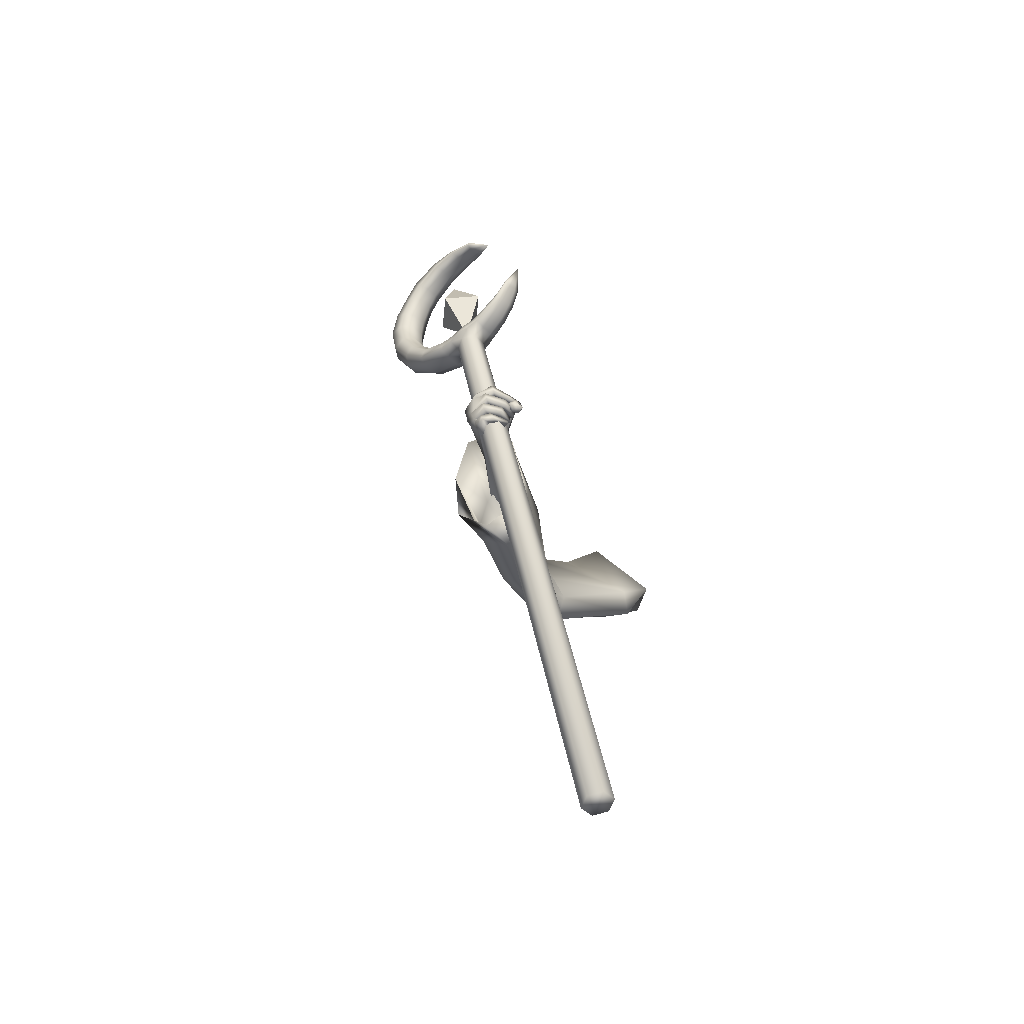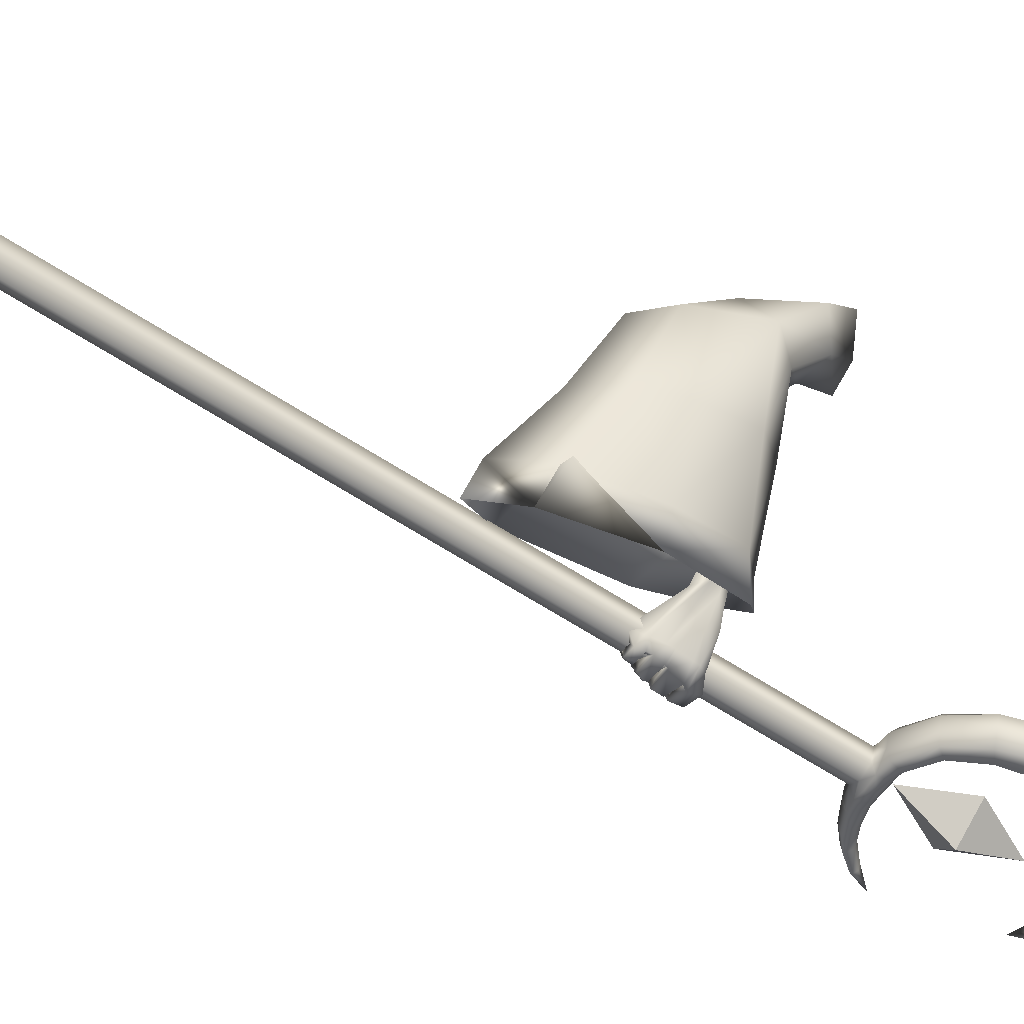
<metadata>
{"format":"obj","ext":"obj","renderer":"f3d","projection":"perspective","resolution":1024,"background":"white","views":[{"elev":-73.8,"azim":-159.6,"up":"+Y"},{"elev":-23.2,"azim":66.6,"up":"+Z"}]}
</metadata>
<code>
o LowPoly_Warlock.000_Plane.005
v 0.2814 0.4881 -0.06712
v 0.2029 0.246 -0.06139
v 0.1543 0.3412 -0.01759
v 0.197 0.3992 0.04797
v 0.308 0.485 0.004461
v 0.2446 0.4726 -0.111
v 0.3533 0.2108 -0.3789
v 0.3594 0.2426 -0.2748
v 0.3572 0.2566 -0.3995
v 0.3572 0.2692 -0.2858
v 0.3505 0.1867 -0.5078
v 0.382 0.2107 -0.5347
v 0.4182 0.2068 -0.3942
v 0.4187 0.2402 -0.3007
v 0.3861 0.1562 -0.5141
v 0.4101 0.247 -0.4025
v 0.4135 0.2622 -0.3056
v 0.3955 0.1908 -0.4994
v 0.3534 0.1503 -0.6351
v 0.3823 0.1791 -0.6347
v 0.3415 0.07768 -0.5781
v 0.3624 0.07533 -0.5752
v 0.3807 0.1001 -0.5926
v 0.3423 0.07812 -0.6022
v 0.3549 0.0723 -0.6171
v 0.3284 0.08421 -0.5944
v 0.332 0.08252 -0.6096
v 0.3159 0.08932 -0.5782
v 0.3047 0.09011 -0.5857
v 0.3753 0.09363 -0.589
v 0.342 0.0975 -0.5994
v 0.3577 0.08798 -0.6226
v 0.3362 0.09522 -0.6187
v 0.3082 0.101 -0.5904
v 0.3541 0.08138 -0.5955
v 0.3493 0.09933 -0.6095
v 0.3317 0.1049 -0.6037
v 0.3128 0.1061 -0.587
v 0.3709 0.08065 -0.6065
v 0.3749 0.09688 -0.6118
v 0.3515 0.09997 -0.6071
v 0.3766 0.1061 -0.6162
v 0.3511 0.1102 -0.6023
v 0.3456 0.09576 -0.6331
v 0.3412 0.1045 -0.6103
v 0.312 0.1046 -0.6107
v 0.3239 0.1094 -0.5956
v 0.3024 0.1171 -0.5784
v 0.3171 0.1258 -0.5739
v 0.3084 0.1222 -0.6159
v 0.302 0.1341 -0.5862
v 0.3205 0.127 -0.6095
v 0.3135 0.1364 -0.5808
v 0.3441 0.1123 -0.6427
v 0.3381 0.123 -0.6237
v 0.3799 0.121 -0.6285
v 0.3517 0.1329 -0.6134
v 0.3721 0.1294 -0.6311
v 0.3546 0.1385 -0.6119
v 0.3346 0.1216 -0.6476
v 0.3351 0.1326 -0.6232
v 0.2997 0.1305 -0.6117
v 0.3197 0.1387 -0.6089
v 0.294 0.146 -0.5791
v 0.3043 0.1552 -0.5801
v 0.3137 0.1549 -0.6229
v 0.2994 0.1675 -0.5903
v 0.2988 0.1465 -0.6254
v 0.284 0.1619 -0.5928
v 0.3347 0.1408 -0.656
v 0.328 0.1481 -0.6341
v 0.3491 0.1592 -0.6282
v 0.3668 0.1541 -0.6479
v 0.344 0.1641 -0.6267
v 0.3606 0.1609 -0.6563
v 0.3201 0.1617 -0.6328
v 0.3158 0.1551 -0.6536
v 0.3012 0.1678 -0.6097
v 0.2864 0.1616 -0.6209
v 0.285 0.1764 -0.5873
v 0.2693 0.1713 -0.5933
v 0.2978 0.1874 -0.6172
v 0.2839 0.1912 -0.5967
v 0.2893 0.1863 -0.6241
v 0.2712 0.1897 -0.5978
v 0.3172 0.1836 -0.6403
v 0.3168 0.179 -0.6599
v 0.3491 0.19 -0.6408
v 0.3543 0.189 -0.6535
v 0.3947 0.1298 -0.61
v 0.3908 0.1176 -0.6034
v 0.395 0.1556 -0.6238
v 0.3962 0.1651 -0.6289
v 0.3716 0.1785 -0.6368
v 0.3532 0.1438 -0.6286
v 0.3506 0.1305 -0.6182
v 0.3491 0.123 -0.6136
v 0.3446 0.1966 -0.5142
v 0.3841 0.2023 -0.5707
v 0.3024 0.1722 -0.5742
v 0.3782 0.1907 -0.6061
v 0.345 0.2144 -0.5448
v 0.3062 0.1953 -0.56
v 0.2866 0.1709 -0.5881
v 0.2884 0.1953 -0.5826
v 0.2787 0.1606 -0.5836
v 0.2696 0.1669 -0.5947
v 0.2808 0.1273 -0.5897
v 0.2649 0.1315 -0.5975
v 0.3284 0.171 -0.6041
v 0.3096 0.1731 -0.5991
v 0.299 0.1563 -0.5971
v 0.2751 0.1722 -0.6109
v 0.2898 0.1262 -0.601
v 0.2778 0.1381 -0.6154
v 0.2962 0.1583 -0.6131
v 0.2874 0.1284 -0.6131
v 0.2988 0.2054 -0.5902
v 0.3046 0.1711 -0.6025
v 0.3155 0.1951 -0.6007
v 0.3398 0.1964 -0.6044
v 0.3086 0.2055 -0.5578
v 0.3748 0.2077 -0.514
v 0.4546 0.1407 -0.272
v 0.4627 0.08243 -0.5054
v 0.4611 0.09765 -0.4366
v 0.4027 -0.1824 -0.4507
v 0.3791 -0.14 -0.3765
v 0.3937 -0.02893 -0.2578
v 0.2134 0.2364 -0.01017
v 0.3607 0.08044 -0.1089
v 0.3761 0.2591 -0.5335
v 0.3884 0.2961 -0.3093
v 0.3771 0.2593 -0.4866
v 0.4288 0.3032 -0.1804
v 0.3509 0.4134 -0.1023
v 0.3174 0.1016 -0.4974
v 0.341 -0.1085 -0.4553
v 0.4618 -0.1027 -0.4733
v 0.4222 0.2294 -0.5425
v 0.3237 0.2284 -0.5106
v 0.338 -0.06468 -0.3823
v 0.3427 0.04225 -0.2863
v 0.33 0.1035 -0.1478
v 0.3216 0.1366 -0.4101
v 0.438 -0.0593 -0.3917
v 0.4291 0.2268 -0.4635
v 0.3276 0.2385 -0.4708
v 0.3334 0.1769 -0.2842
v 0.3296 0.2817 -0.3161
v 0.441 0.05385 -0.2535
v 0.4558 0.2412 -0.2977
v 0.403 0.1474 -0.1009
v 0.3538 0.1741 -0.1803
v 0.3895 0.2839 -0.2112
v 0.4412 0.2801 -0.1185
v 0.3159 0.3747 -0.1404
v 0.2316 0.2962 -0.07517
v 0.2753 0.3055 0.00143
v 0.3661 0.4036 -0.02927
v 0.4309 0.1282 -0.2645
v 0.4495 0.099 -0.3815
v 0.39 -0.07326 -0.3379
v 0.396 0.03082 -0.2564
v 0.4112 0.2148 -0.286
v 0.3886 0.2162 -0.4178
v 0.3603 -0.01868 -0.3421
v 0.3666 0.07172 -0.2727
v 0.3484 0.1273 -0.3623
v 0.4328 -0.01478 -0.349
v 0.4263 0.1926 -0.401
v 0.3527 0.2011 -0.4063
v 0.361 0.1492 -0.2717
v 0.3772 0.2107 -0.2906
v 0.4231 0.07837 -0.2539
v 0.4316 0.186 -0.2792
v 0.2971 -0.9444 -0.08941
v 0.3279 -0.9468 -0.09265
v 0.3399 -0.9586 -0.1187
v 0.3211 -0.968 -0.1416
v 0.2903 -0.9656 -0.1384
v 0.2784 -0.9538 -0.1123
v 0.3409 0.4405 -0.6941
v 0.3717 0.4381 -0.6974
v 0.3836 0.4263 -0.7235
v 0.3649 0.4169 -0.7463
v 0.3341 0.4193 -0.7431
v 0.3221 0.4311 -0.717
v 0.4016 0.4443 -0.6864
v 0.4136 0.4325 -0.7125
v 0.4653 0.4871 -0.6765
v 0.4773 0.4753 -0.7025
v 0.5142 0.547 -0.6815
v 0.5259 0.5355 -0.7069
v 0.5387 0.6102 -0.6983
v 0.5506 0.5984 -0.7244
v 0.5372 0.6781 -0.7296
v 0.5492 0.6663 -0.7557
v 0.5168 0.7306 -0.7627
v 0.5288 0.7188 -0.7888
v 0.4852 0.7621 -0.793
v 0.4962 0.7513 -0.8168
v 0.4421 0.7861 -0.8239
v 0.4529 0.7755 -0.8473
v 0.3832 0.7943 -0.8559
v 0.3931 0.7845 -0.8775
v 0.3312 0.7841 -0.8765
v 0.3403 0.7752 -0.8963
v 0.2749 0.7541 -0.8918
v 0.282 0.7472 -0.9073
v 0.2393 0.4818 -0.7832
v 0.1852 0.5258 -0.8409
v 0.3107 0.4682 -0.741
v 0.3759 0.4773 -0.7131
v 0.434 0.5152 -0.7036
v 0.4653 0.5694 -0.7141
v 0.4802 0.6696 -0.752
v 0.4423 0.7325 -0.7993
v 0.3688 0.7635 -0.8486
v 0.2844 0.7454 -0.8835
v 0.2438 0.7106 -0.8974
v 0.2914 0.7384 -0.899
v 0.3788 0.7538 -0.8702
v 0.4533 0.7218 -0.8232
v 0.4922 0.6578 -0.7781
v 0.477 0.5579 -0.7395
v 0.446 0.5035 -0.7296
v 0.3879 0.4655 -0.7392
v 0.3213 0.4578 -0.7641
v 0.3078 0.4221 -0.7542
v 0.2972 0.4325 -0.7311
v 0.2699 0.4345 -0.7761
v 0.26 0.4441 -0.7546
v 0.2418 0.4529 -0.7952
v 0.2333 0.4612 -0.7767
v 0.2158 0.4786 -0.8162
v 0.2089 0.4854 -0.8012
v 0.2478 0.4734 -0.8017
v 0.3926 0.4257 -0.7458
v 0.343 0.4195 -0.7658
v 0.4225 0.4327 -0.7352
v 0.481 0.473 -0.7265
v 0.5197 0.5328 -0.7345
v 0.5467 0.5939 -0.7515
v 0.5477 0.6562 -0.7785
v 0.5249 0.7026 -0.8097
v 0.4927 0.7357 -0.8357
v 0.4571 0.7607 -0.8626
v 0.3972 0.7708 -0.8915
v 0.3437 0.7609 -0.9085
v 0.2895 0.7399 -0.9164
v 0.2942 0.7356 -0.9123
v 0.3891 0.7534 -0.8874
v 0.4726 0.7218 -0.8387
v 0.521 0.6522 -0.7891
v 0.5 0.5441 -0.7486
v 0.4672 0.4879 -0.7396
v 0.3962 0.4437 -0.7523
v 0.3286 0.4376 -0.7753
v 0.3158 0.4222 -0.7743
v 0.2772 0.4346 -0.7947
v 0.2481 0.453 -0.8113
v 0.2209 0.4787 -0.8293
v 0.2537 0.4572 -0.8106
v 0.2108 0.5013 -0.8075
v 0.2177 0.4945 -0.8225
v 0.2225 0.4823 -0.8302
v 0.2765 0.4716 -0.7595
v 0.2863 0.4619 -0.7809
v 0.2931 0.4431 -0.7913
v 0.3703 0.42 -0.7612
v 0.329 0.4706 -0.7317
v 0.341 0.4589 -0.7578
v 0.3492 0.4365 -0.7706
v 0.349 0.4735 -0.7237
v 0.361 0.4617 -0.7498
v 0.3693 0.4396 -0.7628
v 0.3979 0.4858 -0.7068
v 0.4099 0.474 -0.7329
v 0.4182 0.453 -0.7464
v 0.4826 0.6248 -0.7306
v 0.4946 0.613 -0.7567
v 0.5182 0.6006 -0.767
v 0.4686 0.7 -0.7709
v 0.4806 0.6882 -0.797
v 0.5041 0.6841 -0.8112
v 0.4195 0.7503 -0.8187
v 0.4302 0.7397 -0.8421
v 0.4458 0.7381 -0.8576
v 0.3195 0.7587 -0.8704
v 0.3286 0.7498 -0.8902
v 0.3393 0.7497 -0.9055
v 0.364 0.4578 -0.6825
v 0.3152 0.4509 -0.7018
v 0.3917 0.4651 -0.6731
v 0.4471 0.5042 -0.6653
v 0.49 0.5614 -0.6726
v 0.513 0.6233 -0.6887
v 0.5128 0.6845 -0.7164
v 0.4961 0.7318 -0.7454
v 0.4654 0.762 -0.7771
v 0.4289 0.7855 -0.8054
v 0.3725 0.7943 -0.8383
v 0.3218 0.7849 -0.8605
v 0.272 0.7572 -0.8784
v 0.2315 0.4827 -0.7679
v 0.2992 0.4662 -0.7213
v 0.3659 0.4749 -0.6894
v 0.4345 0.5155 -0.6762
v 0.4723 0.5719 -0.6855
v 0.4868 0.6806 -0.7266
v 0.446 0.7485 -0.78
v 0.3649 0.7779 -0.8344
v 0.2768 0.7527 -0.8742
v 0.2931 0.4499 -0.7168
v 0.2574 0.4591 -0.7402
v 0.2285 0.4726 -0.7647
v 0.2043 0.4951 -0.792
v 0.2052 0.5016 -0.7946
v 0.2645 0.4709 -0.7423
v 0.3182 0.4682 -0.7083
v 0.3397 0.4697 -0.6976
v 0.3902 0.4823 -0.6816
v 0.4906 0.6291 -0.7017
v 0.4716 0.7162 -0.7496
v 0.4168 0.7664 -0.8026
v 0.3154 0.7711 -0.8571
v 0.339 0.4529 -0.6883
v 0.336 0.5952 -0.735
v 0.3802 0.5518 -0.8312
v 0.3027 0.565 -0.8065
v 0.3618 0.6719 -0.8276
v 0.3556 0.4739 -0.7411
v 0.4147 0.5808 -0.7622
f 332 331 329
f 333 334 329
f 334 333 330
f 331 332 330
f 332 334 330
f 333 331 330
f 334 332 329
f 331 333 329
f 7 10 9
f 9 98 11
f 11 13 7
f 7 14 8
f 9 18 123
f 9 17 16
f 18 13 15
f 16 14 13
f 110 97 100
f 11 98 100
f 15 30 18
f 18 91 123
f 15 21 22
f 35 25 39
f 24 27 25
f 26 29 27
f 39 32 40
f 32 27 33
f 27 34 33
f 35 36 24
f 24 37 26
f 26 38 28
f 37 34 38
f 28 34 29
f 33 36 32
f 31 35 21
f 30 39 40
f 22 35 39
f 41 32 36
f 41 42 40
f 41 31 43
f 42 45 44
f 45 46 44
f 47 48 46
f 48 50 46
f 47 53 49
f 51 52 50
f 49 51 48
f 52 45 55
f 46 54 44
f 50 55 54
f 42 54 56
f 43 55 45
f 57 54 55
f 57 58 56
f 58 61 60
f 61 62 60
f 63 64 62
f 63 67 65
f 67 68 69
f 69 62 64
f 60 68 70
f 68 71 70
f 63 71 66
f 61 72 71
f 58 70 73
f 72 70 71
f 72 75 73
f 74 77 75
f 76 79 77
f 78 81 79
f 78 83 80
f 79 85 84
f 84 83 82
f 80 85 81
f 76 82 78
f 77 84 87
f 84 86 87
f 74 86 76
f 75 87 89
f 87 88 89
f 40 23 30
f 91 42 56
f 90 56 58
f 92 58 73
f 93 73 75
f 75 20 93
f 94 89 88
f 94 74 19
f 72 19 74
f 59 95 72
f 57 96 59
f 97 43 31
f 65 69 64
f 121 101 94
f 101 20 94
f 98 103 100
f 99 98 12
f 100 105 104
f 104 107 106
f 106 109 108
f 119 100 104
f 104 112 111
f 108 112 106
f 107 115 109
f 115 116 117
f 117 112 114
f 115 114 109
f 105 113 107
f 113 120 116
f 116 111 112
f 104 111 119
f 119 111 110
f 120 110 111
f 94 110 121
f 118 103 122
f 103 102 122
f 98 99 102
f 120 122 121
f 93 20 99
f 93 123 92
f 92 123 90
f 90 123 91
f 23 18 30
f 7 8 10
f 11 7 9
f 9 12 98
f 11 15 13
f 7 13 14
f 123 12 9
f 9 16 18
f 9 10 17
f 18 16 13
f 16 17 14
f 21 15 31
f 11 100 15
f 110 19 95
f 110 95 96
f 15 100 97
f 97 31 15
f 110 96 97
f 15 22 30
f 18 23 91
f 35 24 25
f 24 26 27
f 26 28 29
f 39 25 32
f 32 25 27
f 27 29 34
f 35 41 36
f 24 36 37
f 26 37 38
f 37 33 34
f 28 38 34
f 33 37 36
f 31 41 35
f 30 22 39
f 22 21 35
f 41 40 32
f 41 43 42
f 42 43 45
f 45 47 46
f 47 49 48
f 48 51 50
f 47 52 53
f 51 53 52
f 49 53 51
f 52 47 45
f 46 50 54
f 50 52 55
f 42 44 54
f 43 57 55
f 57 56 54
f 57 59 58
f 58 59 61
f 61 63 62
f 63 65 64
f 63 66 67
f 67 66 68
f 69 68 62
f 60 62 68
f 68 66 71
f 63 61 71
f 61 59 72
f 58 60 70
f 72 73 70
f 72 74 75
f 74 76 77
f 76 78 79
f 78 80 81
f 78 82 83
f 79 81 85
f 84 85 83
f 80 83 85
f 76 86 82
f 77 79 84
f 84 82 86
f 74 88 86
f 75 77 87
f 87 86 88
f 40 42 23
f 91 23 42
f 90 91 56
f 92 90 58
f 93 92 73
f 75 89 20
f 94 20 89
f 94 88 74
f 72 95 19
f 59 96 95
f 57 97 96
f 97 57 43
f 65 67 69
f 101 99 20
f 98 102 103
f 100 103 105
f 104 105 107
f 106 107 109
f 119 110 100
f 104 106 112
f 108 114 112
f 107 113 115
f 115 113 116
f 117 116 112
f 108 109 114
f 115 117 114
f 105 118 113
f 113 118 120
f 116 120 111
f 120 121 110
f 94 19 110
f 118 105 103
f 101 121 99
f 120 118 122
f 122 102 121
f 99 121 102
f 99 12 123
f 123 93 99
f 126 152 124
f 125 147 126
f 144 130 2
f 144 129 131
f 142 129 143
f 138 128 142
f 160 1 5
f 156 136 160
f 152 135 156
f 147 133 152
f 140 134 147
f 148 137 145
f 137 142 145
f 128 139 146
f 146 125 126
f 134 141 148
f 3 158 2
f 154 2 158
f 154 143 144
f 145 143 149
f 150 145 149
f 129 146 151
f 151 126 124
f 134 150 133
f 131 151 153
f 155 149 154
f 133 155 135
f 151 124 153
f 130 153 159
f 155 158 157
f 159 156 160
f 135 157 136
f 6 158 3
f 136 6 1
f 3 159 4
f 159 5 4
f 162 176 171
f 125 171 140
f 164 167 168
f 163 138 167
f 165 171 176
f 166 140 171
f 172 137 141
f 167 137 169
f 163 139 127
f 170 125 139
f 166 141 132
f 168 169 173
f 174 169 172
f 164 170 163
f 175 162 170
f 174 166 165
f 168 173 161
f 3 2 130
f 1 6 4
f 126 147 152
f 125 140 147
f 144 131 130
f 144 143 129
f 142 128 129
f 138 127 128
f 160 136 1
f 156 135 136
f 152 133 135
f 147 134 133
f 140 132 134
f 148 141 137
f 137 138 142
f 128 127 139
f 146 139 125
f 134 132 141
f 154 144 2
f 154 149 143
f 145 142 143
f 150 148 145
f 129 128 146
f 151 146 126
f 134 148 150
f 131 129 151
f 155 150 149
f 133 150 155
f 156 153 124
f 124 152 156
f 130 131 153
f 155 154 158
f 159 153 156
f 135 155 157
f 6 157 158
f 136 157 6
f 3 130 159
f 159 160 5
f 162 161 176
f 125 162 171
f 164 163 167
f 163 127 138
f 165 166 171
f 166 132 140
f 172 169 137
f 167 138 137
f 163 170 139
f 170 162 125
f 166 172 141
f 168 167 169
f 174 173 169
f 164 175 170
f 175 161 162
f 174 172 166
f 165 176 174
f 161 175 168
f 164 168 175
f 173 174 176
f 176 161 173
f 3 4 6
f 5 1 4
f 177 181 178
f 177 188 182
f 180 187 186
f 179 184 178
f 182 187 181
f 180 185 179
f 178 183 177
f 179 178 181
f 177 182 181
f 181 180 179
f 177 183 188
f 180 181 187
f 179 185 184
f 182 188 187
f 180 186 185
f 178 184 183
f 186 187 183
f 183 184 185
f 185 186 183
f 187 188 183
f 184 190 189
f 189 192 191
f 191 194 193
f 194 195 193
f 195 198 197
f 198 199 197
f 199 202 201
f 202 203 201
f 203 206 205
f 205 208 207
f 207 210 209
f 188 230 187
f 231 232 230
f 233 234 232
f 235 236 234
f 236 237 212
f 287 223 288
f 279 215 227
f 285 218 224
f 222 220 221
f 275 228 276
f 281 225 282
f 290 222 291
f 266 211 238
f 269 213 229
f 215 226 227
f 209 210 221
f 210 250 251
f 273 259 229
f 221 252 222
f 232 260 230
f 196 243 244
f 269 264 238
f 206 248 249
f 221 210 251
f 292 223 291
f 236 212 263
f 192 241 242
f 289 224 288
f 202 246 247
f 266 267 212
f 286 225 285
f 234 261 232
f 198 244 245
f 208 249 250
f 283 226 282
f 187 260 240
f 192 243 194
f 256 227 226
f 204 247 248
f 280 228 279
f 236 262 234
f 190 239 241
f 200 245 246
f 238 267 266
f 212 265 266
f 263 212 267
f 263 264 262
f 229 270 269
f 238 268 269
f 261 264 270
f 260 270 259
f 186 240 271
f 186 239 185
f 277 273 276
f 229 272 273
f 258 276 228
f 273 275 276
f 240 259 274
f 271 274 277
f 239 277 258
f 257 279 227
f 228 278 279
f 241 258 280
f 242 280 257
f 243 257 256
f 255 282 225
f 226 281 282
f 244 256 283
f 245 283 255
f 254 285 224
f 217 285 225
f 246 255 286
f 247 286 254
f 253 288 223
f 224 287 288
f 248 254 289
f 249 289 253
f 252 291 222
f 219 291 223
f 250 253 292
f 251 292 252
f 252 221 251
f 197 298 195
f 212 319 265
f 231 316 233
f 189 293 184
f 207 303 205
f 199 299 197
f 319 211 265
f 233 317 235
f 214 323 278
f 268 307 213
f 191 295 189
f 207 305 304
f 217 325 284
f 275 308 214
f 219 327 290
f 307 272 213
f 201 300 199
f 278 309 215
f 237 317 318
f 215 310 216
f 306 268 211
f 191 297 296
f 281 311 217
f 209 221 305
f 212 237 318
f 321 275 272
f 203 301 201
f 284 312 218
f 287 313 219
f 195 297 193
f 188 315 231
f 290 314 220
f 216 324 281
f 205 302 203
f 218 326 287
f 220 314 221
f 183 294 188
f 183 293 328
f 212 318 319
f 318 306 319
f 320 317 316
f 320 315 307
f 294 307 315
f 294 322 321
f 322 293 308
f 295 308 293
f 296 323 295
f 297 309 296
f 298 310 297
f 299 324 298
f 300 311 299
f 301 325 300
f 302 312 301
f 303 326 302
f 304 313 303
f 305 327 304
f 314 305 221
f 184 185 190
f 189 190 192
f 191 192 194
f 194 196 195
f 195 196 198
f 198 200 199
f 199 200 202
f 202 204 203
f 203 204 206
f 205 206 208
f 207 208 210
f 188 231 230
f 231 233 232
f 233 235 234
f 235 237 236
f 287 219 223
f 279 278 215
f 285 284 218
f 275 214 228
f 281 217 225
f 290 220 222
f 266 265 211
f 269 268 213
f 215 216 226
f 210 208 250
f 273 274 259
f 232 261 260
f 196 194 243
f 269 270 264
f 206 204 248
f 292 253 223
f 192 190 241
f 289 254 224
f 202 200 246
f 286 255 225
f 234 262 261
f 198 196 244
f 208 206 249
f 283 256 226
f 187 230 260
f 192 242 243
f 256 257 227
f 204 202 247
f 280 258 228
f 236 263 262
f 190 185 239
f 200 198 245
f 238 264 267
f 263 267 264
f 229 259 270
f 238 211 268
f 261 262 264
f 260 261 270
f 186 187 240
f 186 271 239
f 277 274 273
f 229 213 272
f 258 277 276
f 273 272 275
f 240 260 259
f 271 240 274
f 239 271 277
f 257 280 279
f 228 214 278
f 241 239 258
f 242 241 280
f 243 242 257
f 255 283 282
f 226 216 281
f 244 243 256
f 245 244 283
f 254 286 285
f 217 284 285
f 246 245 255
f 247 246 286
f 253 289 288
f 224 218 287
f 248 247 254
f 249 248 289
f 252 292 291
f 219 290 291
f 250 249 253
f 251 250 292
f 197 299 298
f 231 315 316
f 189 295 293
f 207 304 303
f 199 300 299
f 319 306 211
f 233 316 317
f 214 308 323
f 268 320 307
f 191 296 295
f 207 209 305
f 217 311 325
f 275 322 308
f 219 313 327
f 307 321 272
f 201 301 300
f 278 323 309
f 237 235 317
f 215 309 310
f 306 320 268
f 191 193 297
f 281 324 311
f 321 322 275
f 203 302 301
f 284 325 312
f 287 326 313
f 195 298 297
f 188 294 315
f 290 327 314
f 216 310 324
f 205 303 302
f 218 312 326
f 183 328 294
f 183 184 293
f 318 317 306
f 320 306 317
f 320 316 315
f 294 321 307
f 294 328 322
f 322 328 293
f 295 323 308
f 296 309 323
f 297 310 309
f 298 324 310
f 299 311 324
f 300 325 311
f 301 312 325
f 302 326 312
f 303 313 326
f 304 327 313
f 305 314 327

</code>
